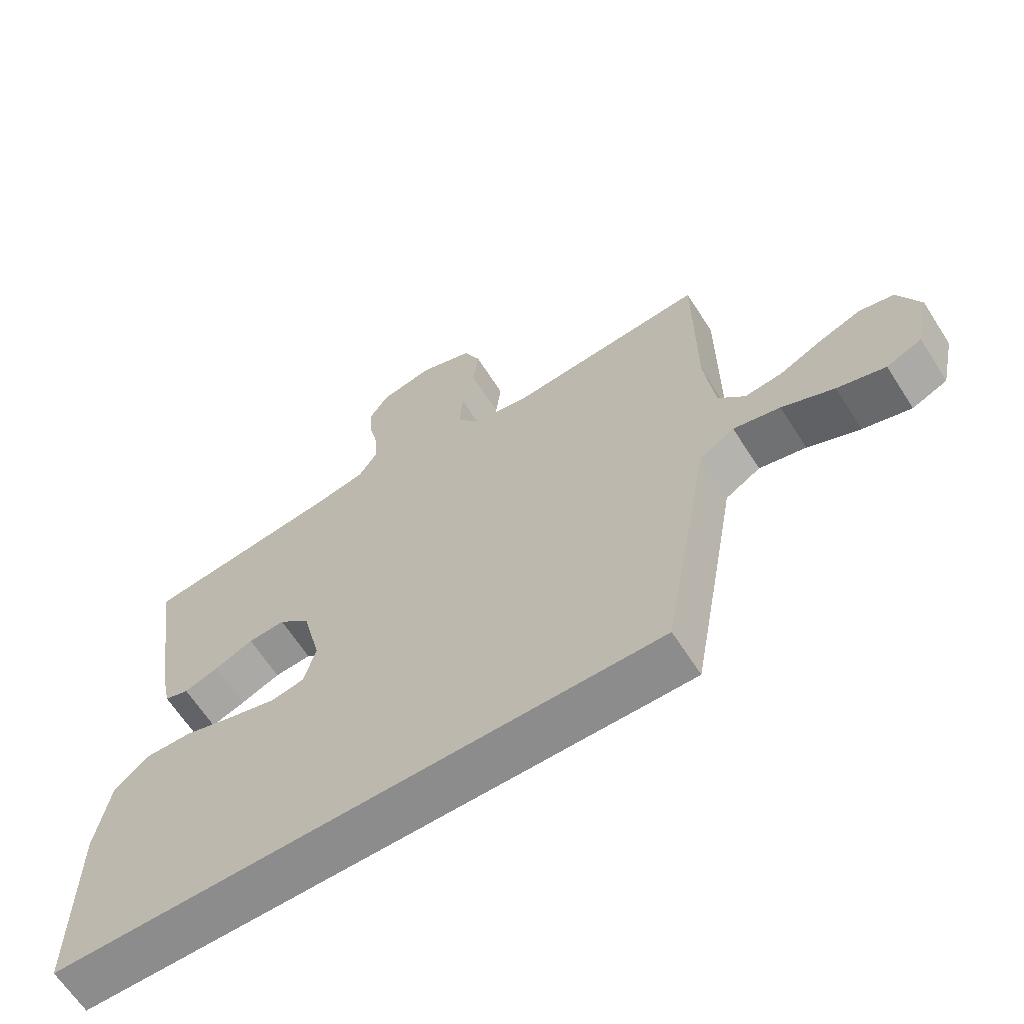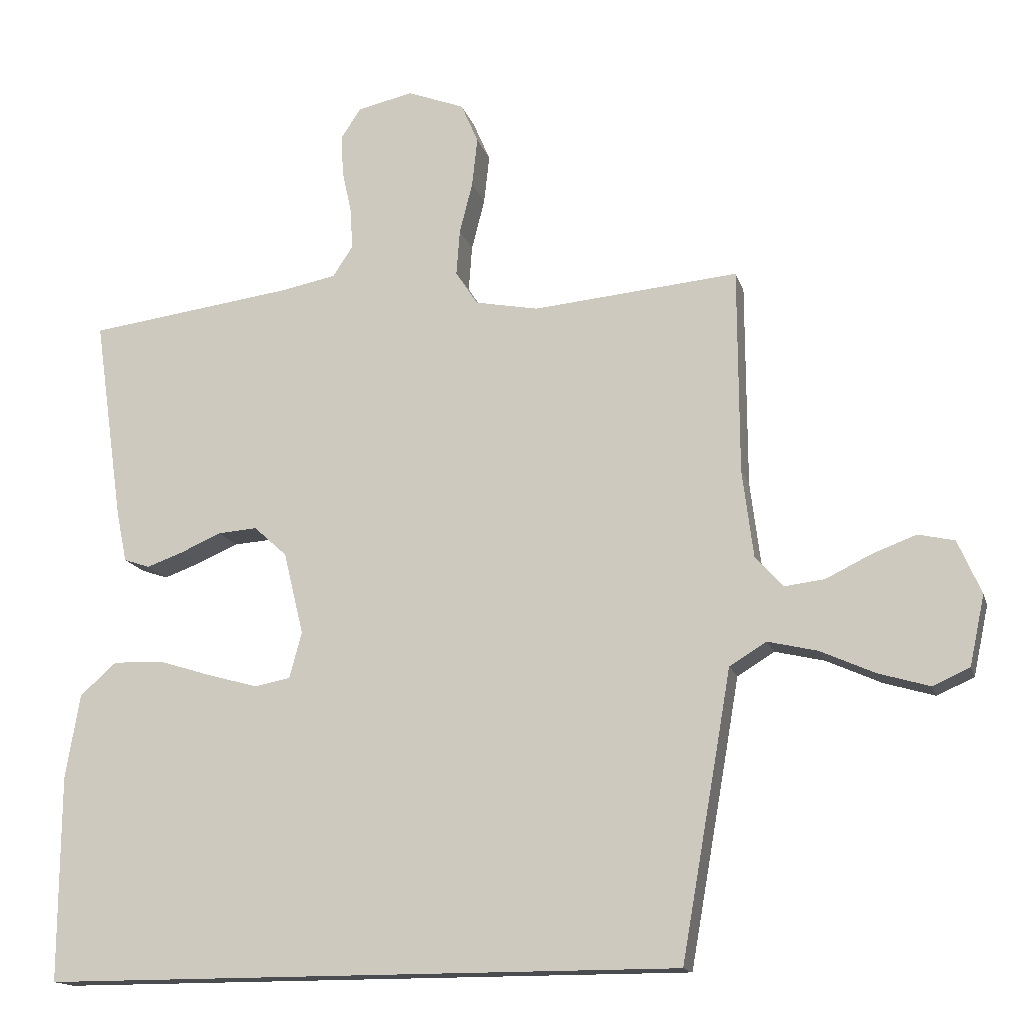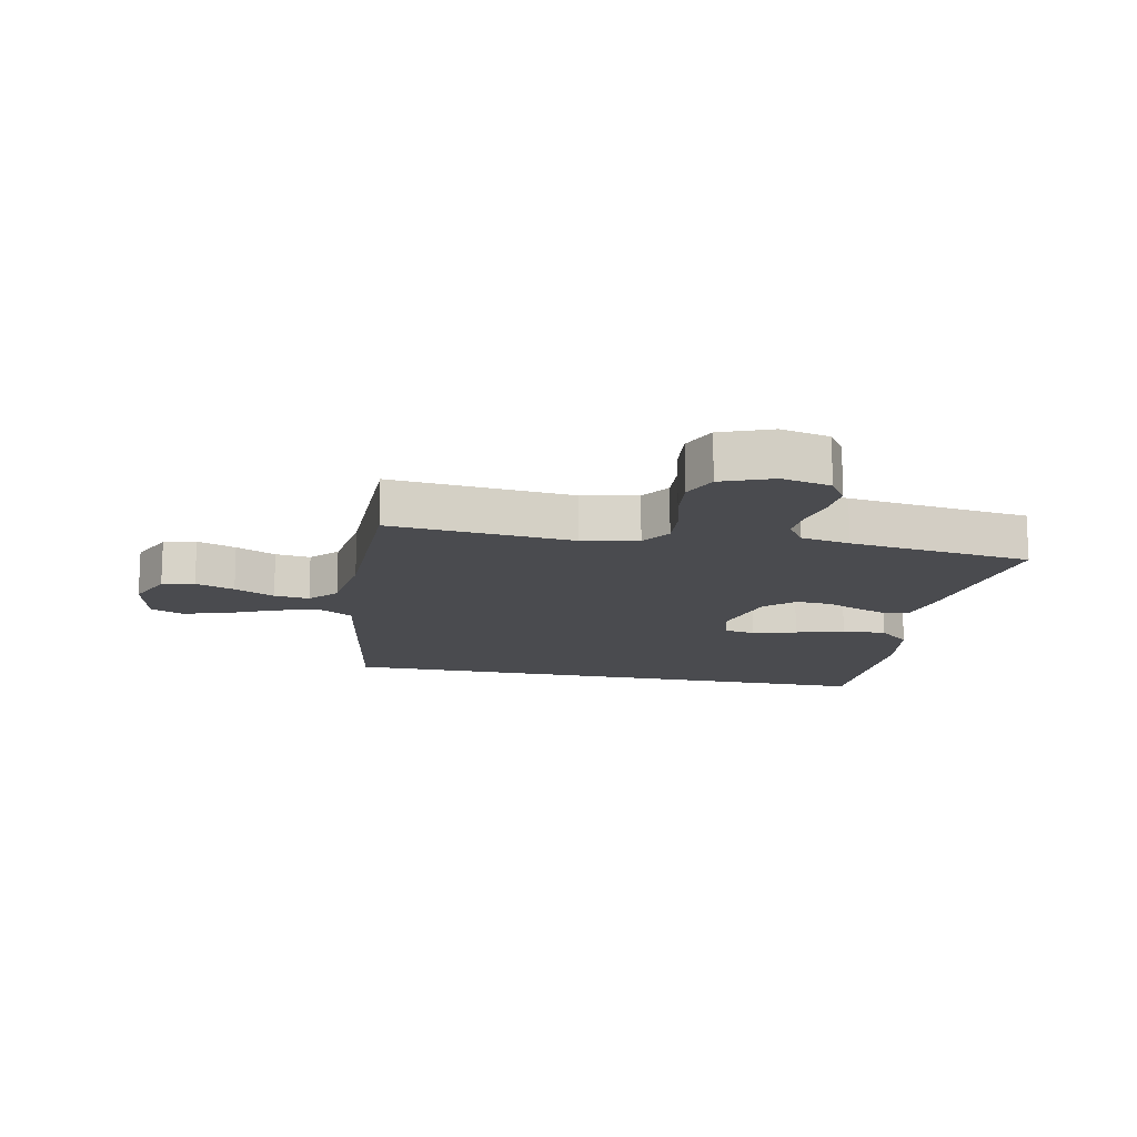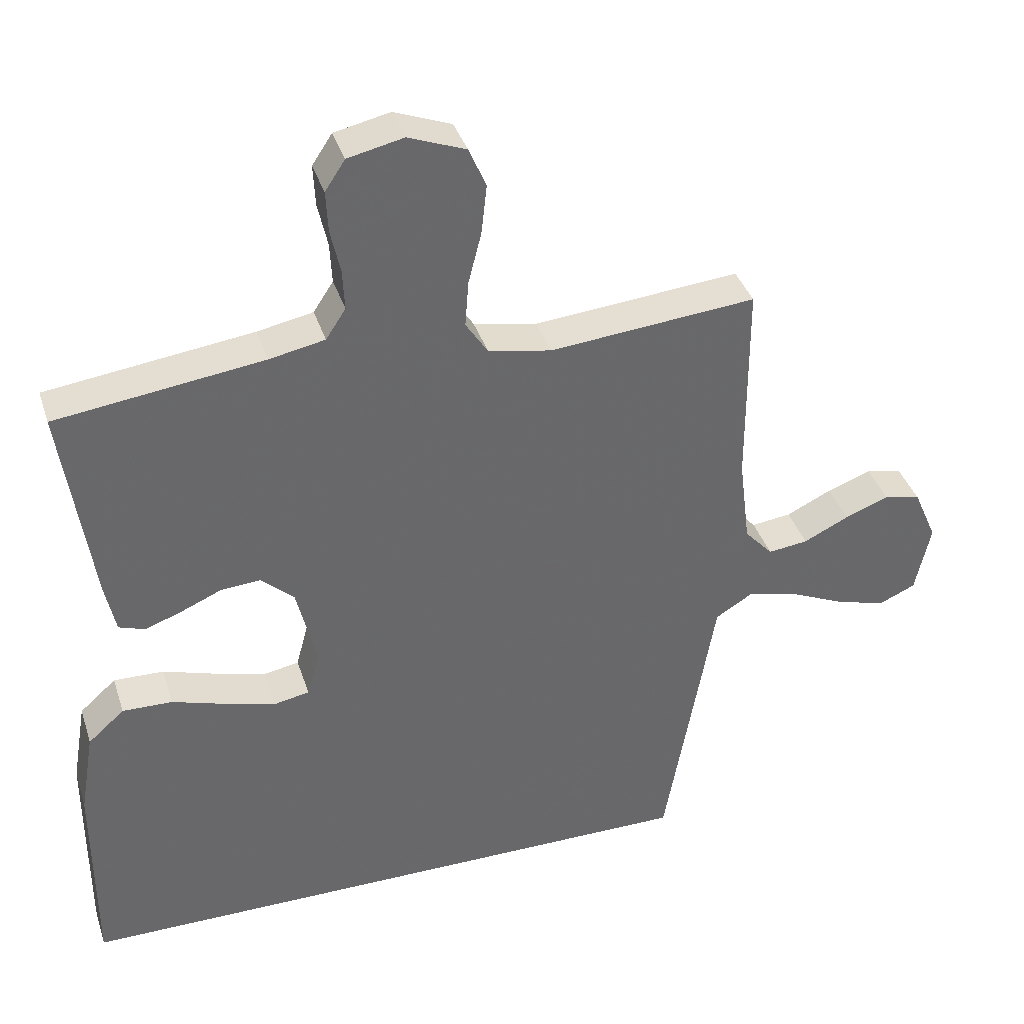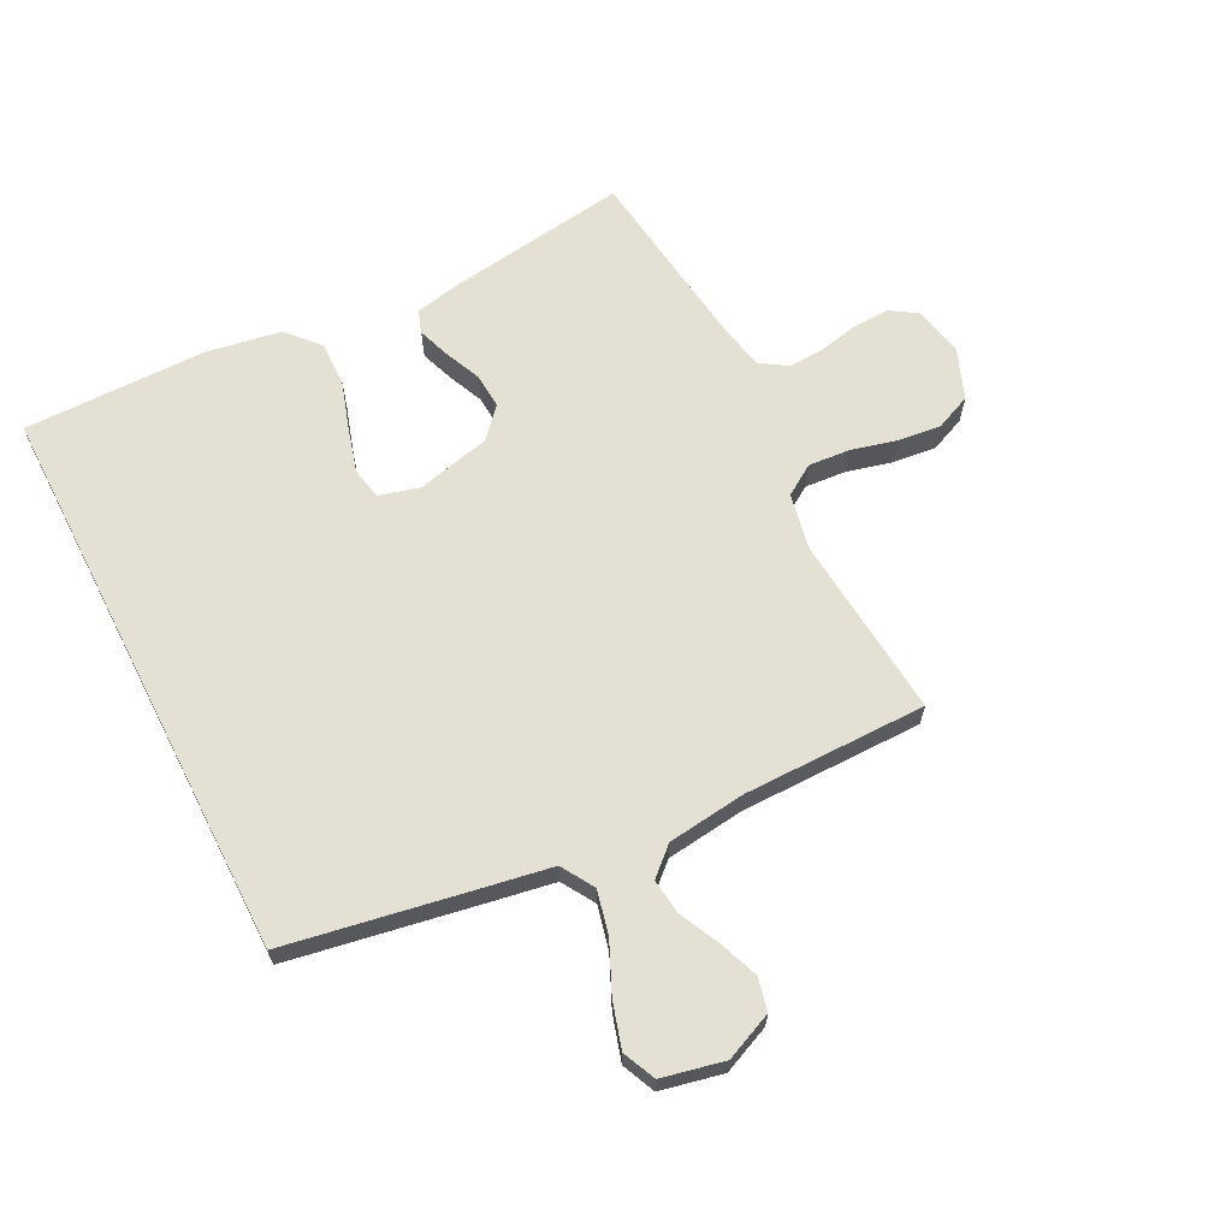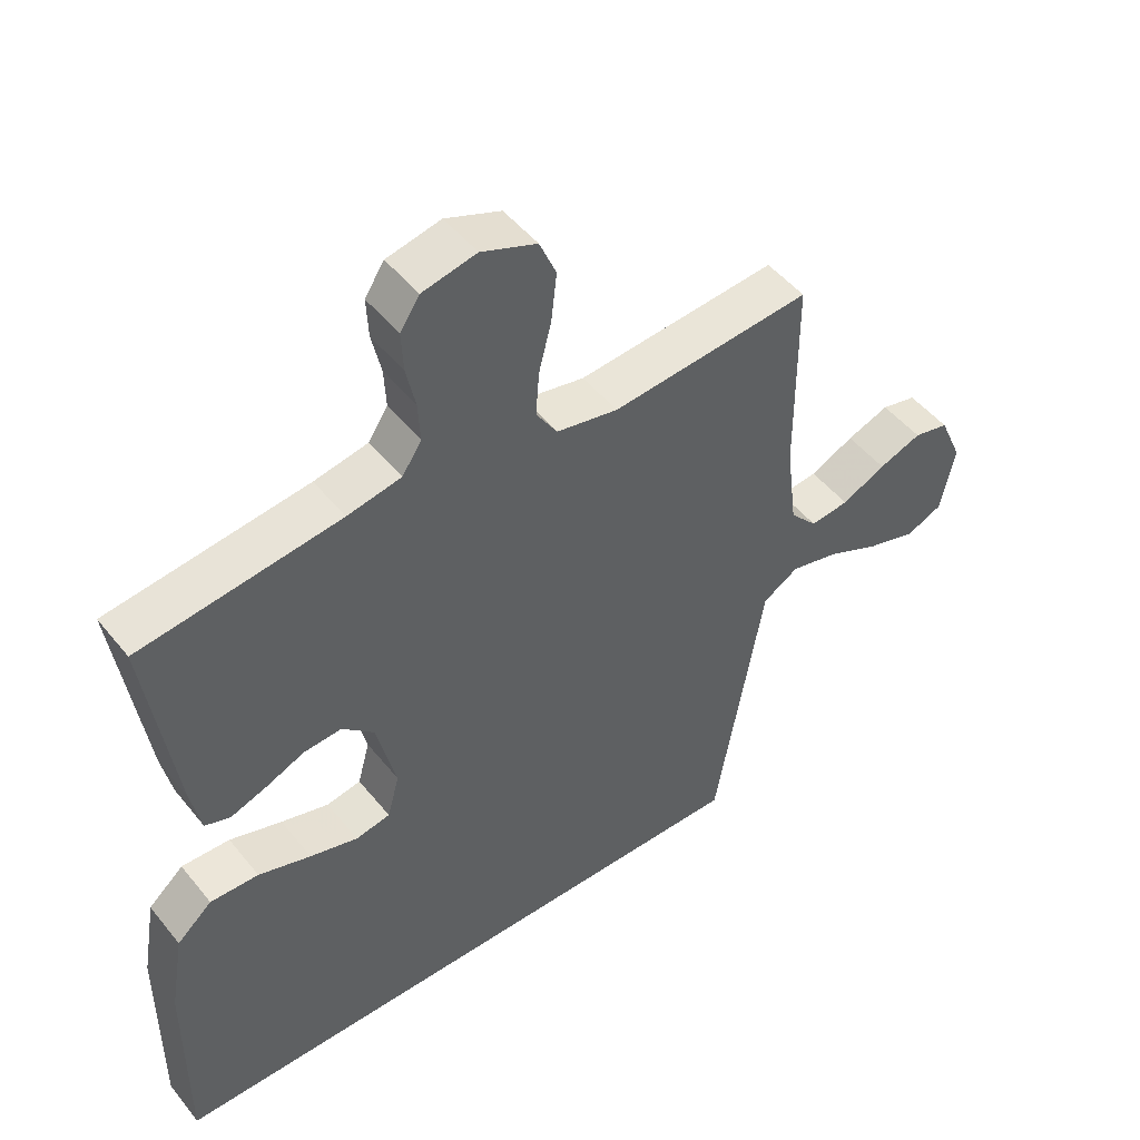
<metadata>
{"format":"obj","ext":"obj","renderer":"f3d","projection":"perspective","resolution":1024,"background":"white","views":[{"elev":-64.2,"azim":-147.4,"up":"+Z"},{"elev":-15.2,"azim":-165.5,"up":"+Z"},{"elev":-14.3,"azim":-11.5,"up":"+Y"},{"elev":38.0,"azim":162.8,"up":"+Z"},{"elev":65.2,"azim":-117.0,"up":"+Y"},{"elev":48.6,"azim":143.1,"up":"+Z"}]}
</metadata>
<code>
v -0.5 0.07 0.5
v -0.2 0.07 0.473
v -0.108 0.07 0.491
v -0.076 0.07 0.54
v -0.081 0.07 0.607
v -0.1 0.07 0.682
v -0.108 0.07 0.754
v -0.083 0.07 0.812
v 0 0.07 0.844
v 0.081 0.07 0.826
v 0.11 0.07 0.782
v 0.107 0.07 0.722
v 0.093 0.07 0.658
v 0.09 0.07 0.599
v 0.119 0.07 0.555
v 0.2 0.07 0.539
v 0.5 0.07 0.5
v 0.457 0.07 0.2
v 0.442 0.07 0.128
v 0.404 0.07 0.115
v 0.351 0.07 0.134
v 0.291 0.07 0.16
v 0.234 0.07 0.164
v 0.186 0.07 0.12
v 0.157 0.07 0
v 0.175 0.07 -0.067
v 0.227 0.07 -0.077
v 0.299 0.07 -0.057
v 0.378 0.07 -0.032
v 0.451 0.07 -0.03
v 0.504 0.07 -0.077
v 0.525 0.07 -0.2
v 0.526 0.07 -0.5
v -0.404 0.07 -0.5
v -0.457 0.07 -0.2
v -0.477 0.07 -0.084
v -0.531 0.07 -0.051
v -0.603 0.07 -0.068
v -0.683 0.07 -0.104
v -0.757 0.07 -0.126
v -0.811 0.07 -0.102
v -0.833 0.07 0
v -0.799 0.07 0.078
v -0.746 0.07 0.09
v -0.682 0.07 0.066
v -0.616 0.07 0.034
v -0.558 0.07 0.027
v -0.517 0.07 0.072
v -0.501 0.07 0.2
v -0.5 0 0.5
v -0.2 0 0.473
v -0.108 0 0.491
v -0.076 0 0.54
v -0.081 0 0.607
v -0.1 0 0.682
v -0.108 0 0.754
v -0.083 0 0.812
v 0 0 0.844
v 0.081 0 0.826
v 0.11 0 0.782
v 0.107 0 0.722
v 0.093 0 0.658
v 0.09 0 0.599
v 0.119 0 0.555
v 0.2 0 0.539
v 0.5 0 0.5
v 0.457 0 0.2
v 0.442 0 0.128
v 0.404 0 0.115
v 0.351 0 0.134
v 0.291 0 0.16
v 0.234 0 0.164
v 0.186 0 0.12
v 0.157 0 0
v 0.175 0 -0.067
v 0.227 0 -0.077
v 0.299 0 -0.057
v 0.378 0 -0.032
v 0.451 0 -0.03
v 0.504 0 -0.077
v 0.525 0 -0.2
v 0.526 0 -0.5
v -0.404 0 -0.5
v -0.457 0 -0.2
v -0.477 0 -0.084
v -0.531 0 -0.051
v -0.603 0 -0.068
v -0.683 0 -0.104
v -0.757 0 -0.126
v -0.811 0 -0.102
v -0.833 0 0
v -0.799 0 0.078
v -0.746 0 0.09
v -0.682 0 0.066
v -0.616 0 0.034
v -0.558 0 0.027
v -0.517 0 0.072
v -0.501 0 0.2
f 44 45 46
f 43 44 46
f 42 43 46
f 41 42 46
f 40 41 46
f 39 40 46
f 38 39 46
f 37 38 46 47
f 36 37 47 48
f 34 35 36
f 32 33 34
f 31 32 34
f 30 31 34
f 29 30 34
f 28 29 34
f 27 28 34
f 26 27 34 36
f 36 48 49
f 26 36 49
f 25 26 49
f 20 21 22
f 19 20 22
f 18 19 22
f 17 18 22
f 16 17 22
f 15 16 22 23
f 14 15 23 24
f 11 12 13
f 10 11 13
f 9 10 13
f 8 9 13
f 7 8 13
f 6 7 13
f 5 6 13
f 4 5 13 14
f 14 24 25
f 4 14 25
f 3 4 25
f 49 1 2
f 2 3 25 49
f 95 94 93
f 95 93 92
f 95 92 91
f 95 91 90
f 95 90 89
f 95 89 88
f 95 88 87
f 96 95 87 86
f 97 96 86 85
f 85 84 83
f 83 82 81
f 83 81 80
f 83 80 79
f 83 79 78
f 83 78 77
f 83 77 76
f 85 83 76 75
f 98 97 85
f 98 85 75
f 98 75 74
f 71 70 69
f 71 69 68
f 71 68 67
f 71 67 66
f 71 66 65
f 72 71 65 64
f 73 72 64 63
f 62 61 60
f 62 60 59
f 62 59 58
f 62 58 57
f 62 57 56
f 62 56 55
f 62 55 54
f 63 62 54 53
f 74 73 63
f 74 63 53
f 74 53 52
f 51 50 98
f 98 74 52 51
f 1 50 51 2
f 2 51 52 3
f 3 52 53 4
f 4 53 54 5
f 5 54 55 6
f 6 55 56 7
f 7 56 57 8
f 8 57 58 9
f 9 58 59 10
f 10 59 60 11
f 11 60 61 12
f 12 61 62 13
f 13 62 63 14
f 14 63 64 15
f 15 64 65 16
f 16 65 66 17
f 17 66 67 18
f 18 67 68 19
f 19 68 69 20
f 20 69 70 21
f 21 70 71 22
f 22 71 72 23
f 23 72 73 24
f 24 73 74 25
f 25 74 75 26
f 26 75 76 27
f 27 76 77 28
f 28 77 78 29
f 29 78 79 30
f 30 79 80 31
f 31 80 81 32
f 32 81 82 33
f 33 82 83 34
f 34 83 84 35
f 35 84 85 36
f 36 85 86 37
f 37 86 87 38
f 38 87 88 39
f 39 88 89 40
f 40 89 90 41
f 41 90 91 42
f 42 91 92 43
f 43 92 93 44
f 44 93 94 45
f 45 94 95 46
f 46 95 96 47
f 47 96 97 48
f 48 97 98 49
f 49 98 50 1

</code>
